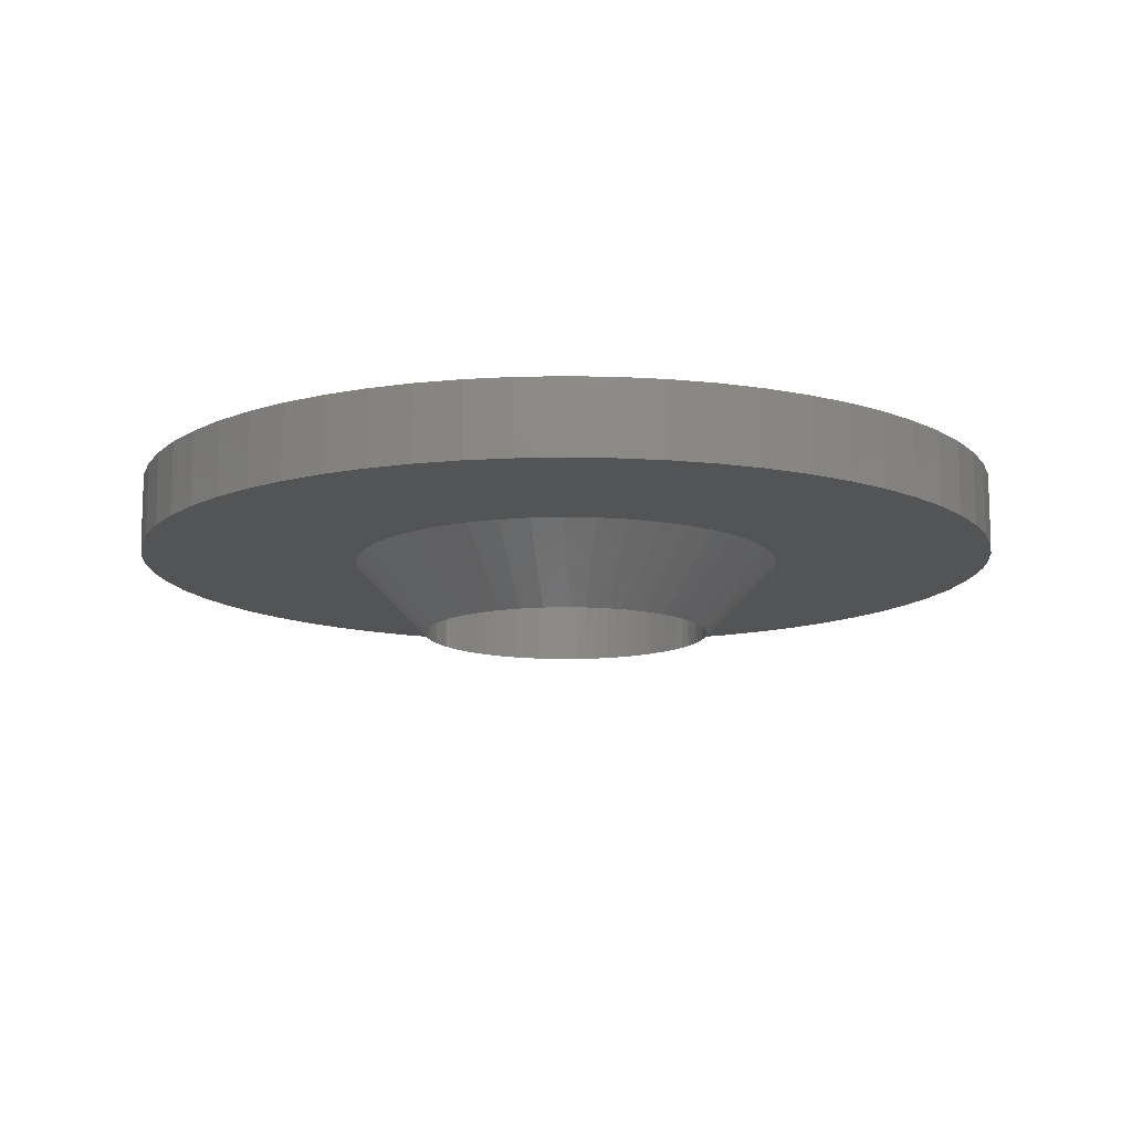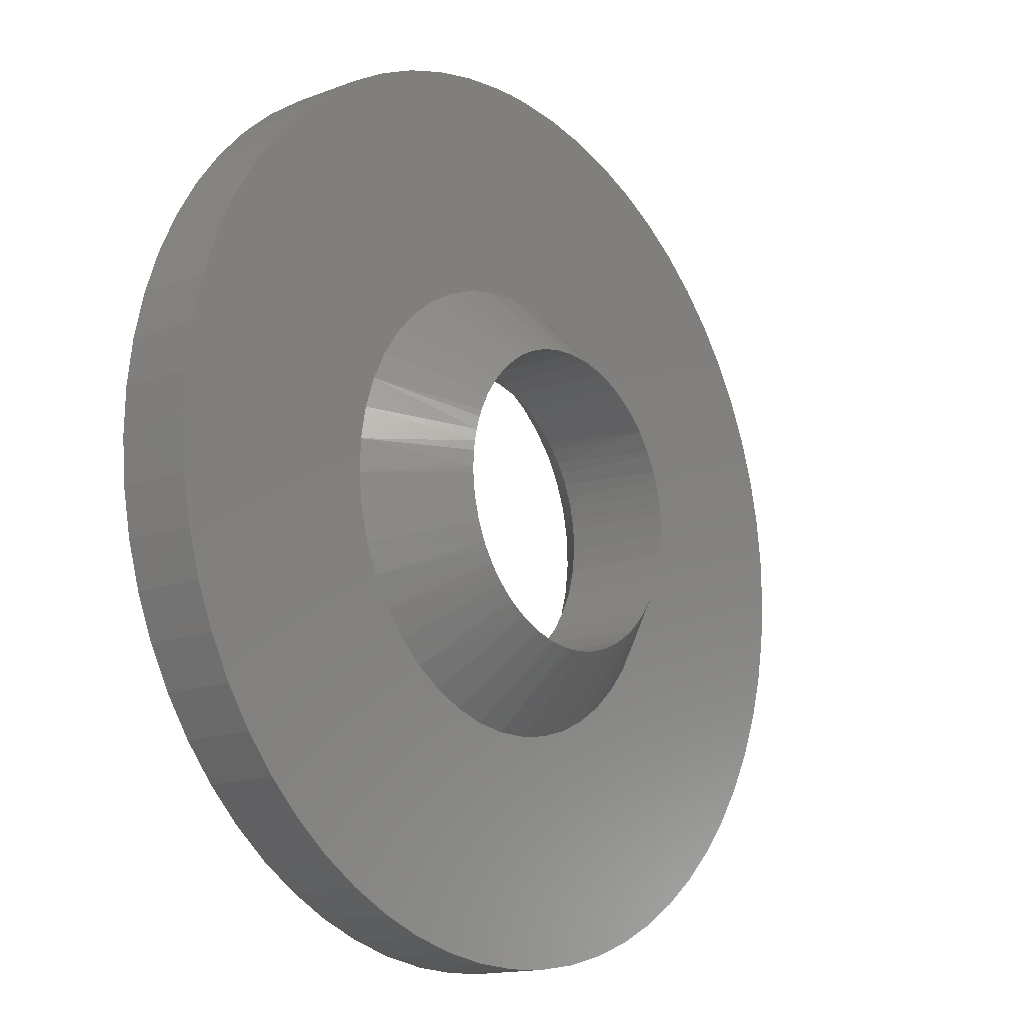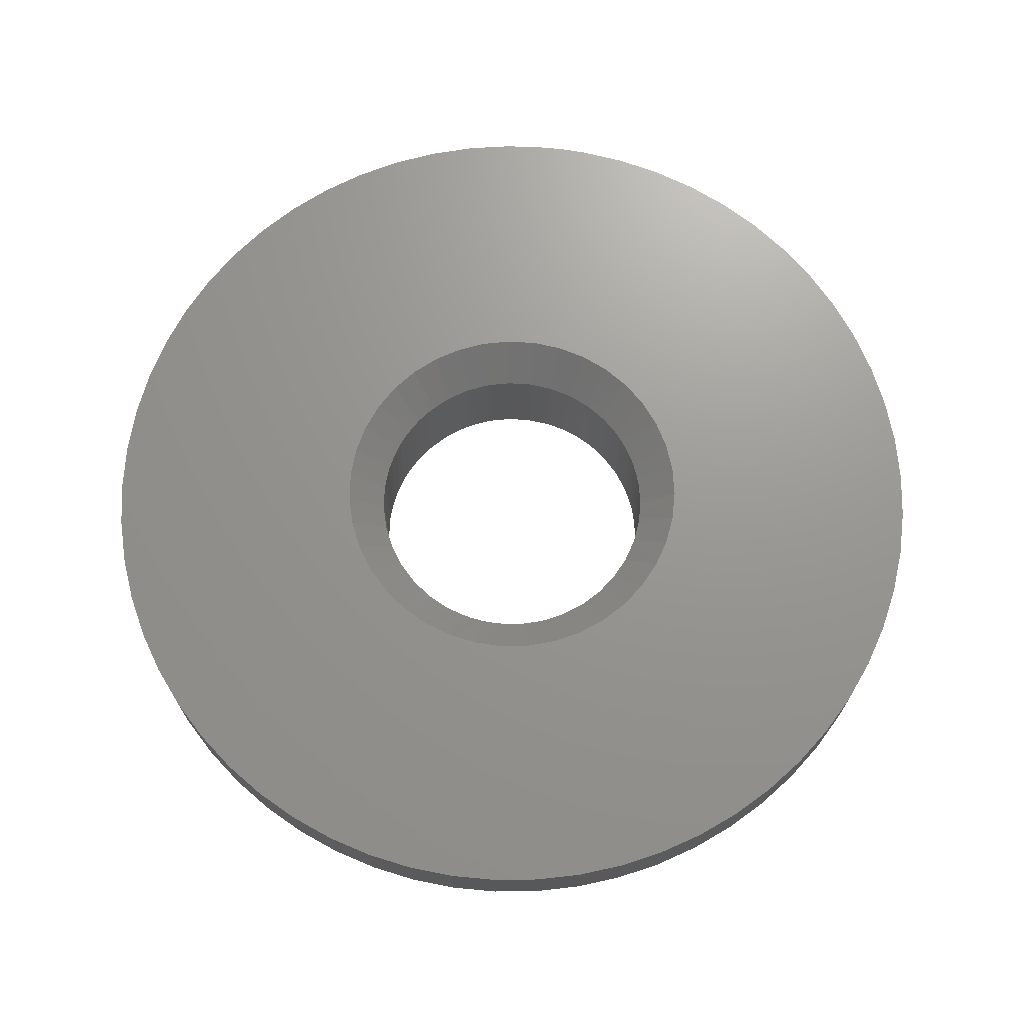
<metadata>
{"format":"stl","ext":"stl","renderer":"f3d","projection":"perspective","resolution":1024,"background":"white","views":[{"elev":-12.3,"azim":-91.4,"up":"+Y"},{"elev":-15.0,"azim":-51.0,"up":"+Z"},{"elev":70.2,"azim":-171.7,"up":"+Y"}]}
</metadata>
<code>
# stl→obj: 356 verts, 712 faces
v 3.943 0.625 7.495
v 3.75 0.625 5.625
v 4.023 0.625 5.605
v 3.75 0.625 7.5
v 3.557 0.625 7.495
v 3.477 0.625 5.605
v 3.173 0.625 7.455
v 3.21 0.625 5.546
v 3.613 0.625 1.88
v 3.75 0.625 0
v 3.887 0.625 1.88
v 4.136 0.625 0.01988
v 4.158 0.625 1.92
v 2.4 0.625 2.449
v 1.274 0.625 0.9333
v 2.604 0.625 2.266
v 1.577 0.625 0.6936
v 2.832 0.625 2.115
v 1.903 0.625 0.4864
v 3.08 0.625 1.999
v 4.546 0.625 5.448
v 5.073 0.625 7.259
v 4.29 0.625 5.546
v 4.705 0.625 7.376
v 4.327 0.625 7.455
v 5.001 0.625 5.146
v 6.077 0.625 6.69
v 4.785 0.625 5.314
v 5.763 0.625 6.914
v 5.427 0.625 7.104
v 5.476 0.625 4.483
v 7.06 0.625 5.512
v 5.35 0.625 4.727
v 6.861 0.625 5.843
v 5.191 0.625 4.949
v 6.63 0.625 6.152
v 6.367 0.625 6.436
v 4.517 0.625 0.07929
v 4.89 0.625 0.1776
v 4.42 0.625 1.999
v 5.252 0.625 0.3138
v 4.668 0.625 2.115
v 5.597 0.625 0.4864
v 4.896 0.625 2.266
v 2.248 0.625 0.3138
v 2.61 0.625 0.1776
v 3.342 0.625 1.92
v 2.983 0.625 0.07929
v 3.364 0.625 0.01988
v 1.936 0.625 4.224
v 0.06076 0.625 4.422
v 1.886 0.625 3.955
v 0.01118 0.625 4.039
v 1.876 0.625 3.682
v 5.614 0.625 3.955
v 7.439 0.625 4.422
v 5.564 0.625 4.224
v 7.351 0.625 4.798
v 7.224 0.625 5.163
v 5.594 0.625 3.409
v 7.469 0.625 3.269
v 5.624 0.625 3.682
v 7.499 0.625 3.653
v 7.489 0.625 4.039
v 5.923 0.625 0.6936
v 6.226 0.625 0.9333
v 5.1 0.625 2.449
v 6.502 0.625 1.203
v 5.275 0.625 2.659
v 2.082 0.625 2.893
v 0.5351 0.625 1.82
v 2.225 0.625 2.659
v 0.7506 0.625 1.499
v 0.9979 0.625 1.203
v 0.001243 0.625 3.653
v 0.03104 0.625 3.269
v 1.906 0.625 3.409
v 0.1003 0.625 2.889
v 1.975 0.625 3.145
v 0.2082 0.625 2.518
v 0.3536 0.625 2.16
v 2.15 0.625 4.727
v 0.44 0.625 5.512
v 2.024 0.625 4.483
v 0.2763 0.625 5.163
v 0.1494 0.625 4.798
v 6.749 0.625 1.499
v 6.965 0.625 1.82
v 5.418 0.625 2.893
v 7.146 0.625 2.16
v 5.525 0.625 3.145
v 7.292 0.625 2.518
v 7.4 0.625 2.889
v 2.795 0.625 7.376
v 2.427 0.625 7.259
v 2.954 0.625 5.448
v 2.073 0.625 7.104
v 2.715 0.625 5.314
v 1.737 0.625 6.914
v 1.423 0.625 6.69
v 2.499 0.625 5.146
v 1.133 0.625 6.436
v 2.309 0.625 4.949
v 0.8704 0.625 6.152
v 0.6387 0.625 5.843
v 4.24 0.9375 2.6
v 4.362 0 2.66
v 4.375 0.9375 2.667
v 4.375 0 2.667
v 4.418 0.9375 2.694
v 4.514 0 2.761
v 4.553 0.9375 2.792
v 4.553 0 2.792
v 4.579 0.9375 2.814
v 4.65 0 2.882
v 4.708 0.9375 2.947
v 4.708 0 2.947
v 4.718 0.9375 2.959
v 4.767 0 3.023
v 4.833 0.9375 3.125
v 4.833 0 3.125
v 4.862 0 3.178
v 4.919 0.9375 3.307
v 4.925 0 3.322
v 4.925 0.9375 3.322
v 4.933 0 3.346
v 4.975 0.9375 3.5
v 4.979 0 3.523
v 4.981 0.9375 3.533
v 4.981 0 3.533
v 4.999 0.9375 3.7
v 4.999 0 3.704
v 5 0.9375 3.75
v 5 0 3.75
v 4.991 0.9375 3.901
v 4.993 0 3.887
v 4.981 0.9375 3.967
v 4.981 0 3.967
v 4.951 0.9375 4.098
v 4.959 0 4.066
v 4.925 0.9375 4.178
v 4.925 0 4.178
v 4.879 0.9375 4.286
v 4.9 0 4.239
v 4.833 0.9375 4.375
v 4.833 0 4.375
v 4.779 0.9375 4.46
v 4.817 0 4.401
v 4.711 0 4.55
v 4.708 0.9375 4.553
v 4.708 0 4.553
v 4.652 0.9375 4.616
v 4.584 0 4.681
v 4.553 0.9375 4.708
v 4.553 0 4.708
v 4.501 0.9375 4.749
v 4.44 0 4.792
v 4.375 0.9375 4.833
v 4.375 0 4.833
v 4.331 0.9375 4.857
v 4.281 0 4.882
v 4.178 0.9375 4.925
v 4.178 0 4.925
v 4.146 0.9375 4.936
v 4.11 0 4.947
v 3.967 0.9375 4.981
v 3.967 0 4.981
v 3.951 0.9375 4.984
v 3.932 0 4.987
v 3.75 0.9375 5
v 3.75 0 5
v 3.568 0 4.987
v 3.549 0.9375 4.984
v 3.533 0 4.981
v 3.533 0.9375 4.981
v 3.39 0 4.947
v 3.354 0.9375 4.936
v 3.322 0 4.925
v 3.322 0.9375 4.925
v 3.219 0 4.882
v 3.169 0.9375 4.857
v 3.125 0 4.833
v 3.125 0.9375 4.833
v 3.06 0 4.792
v 2.999 0.9375 4.749
v 2.947 0 4.708
v 2.947 0.9375 4.708
v 2.916 0 4.681
v 2.848 0.9375 4.616
v 2.792 0 4.553
v 2.792 0.9375 4.553
v 2.789 0 4.55
v 2.721 0.9375 4.46
v 2.683 0 4.401
v 2.667 0.9375 4.375
v 2.667 0 4.375
v 2.621 0.9375 4.286
v 2.6 0 4.239
v 2.575 0.9375 4.178
v 2.575 0 4.178
v 2.549 0.9375 4.098
v 2.541 0 4.066
v 2.519 0.9375 3.967
v 2.519 0 3.967
v 2.509 0.9375 3.901
v 2.507 0 3.887
v 2.5 0.9375 3.75
v 2.5 0 3.75
v 2.501 0.9375 3.7
v 2.501 0 3.704
v 2.519 0.9375 3.533
v 2.519 0 3.533
v 2.525 0.9375 3.5
v 2.521 0 3.523
v 2.567 0 3.346
v 2.575 0.9375 3.322
v 2.575 0 3.322
v 2.581 0.9375 3.307
v 2.638 0 3.178
v 2.667 0.9375 3.125
v 2.667 0 3.125
v 2.733 0 3.023
v 2.782 0.9375 2.959
v 2.792 0 2.947
v 2.792 0.9375 2.947
v 2.85 0 2.882
v 2.921 0.9375 2.814
v 2.947 0 2.792
v 2.947 0.9375 2.792
v 2.986 0 2.761
v 3.082 0.9375 2.694
v 3.125 0 2.667
v 3.125 0.9375 2.667
v 3.138 0 2.66
v 3.26 0.9375 2.6
v 3.303 0 2.582
v 3.322 0.9375 2.575
v 3.322 0 2.575
v 3.451 0.9375 2.536
v 3.478 0 2.53
v 3.533 0.9375 2.519
v 3.533 0 2.519
v 3.649 0.9375 2.504
v 3.659 0 2.503
v 3.75 0.9375 2.5
v 3.75 0 2.5
v 3.851 0.9375 2.504
v 3.841 0 2.503
v 3.967 0.9375 2.519
v 3.967 0 2.519
v 4.049 0.9375 2.536
v 4.022 0 2.53
v 4.178 0.9375 2.575
v 4.178 0 2.575
v 4.197 0 2.582
v 3.943 1.25 7.495
v 3.75 1.25 7.5
v 3.557 1.25 7.495
v 3.173 1.25 7.455
v 2.795 1.25 7.376
v 2.427 1.25 7.259
v 2.073 1.25 7.104
v 1.737 1.25 6.914
v 1.423 1.25 6.69
v 1.133 1.25 6.436
v 0.8704 1.25 6.152
v 0.6387 1.25 5.843
v 0.44 1.25 5.512
v 0.2763 1.25 5.163
v 0.1494 1.25 4.798
v 0.06076 1.25 4.422
v 0.01118 1.25 4.039
v 0.001243 1.25 3.653
v 0.03104 1.25 3.269
v 0.1003 1.25 2.889
v 0.2082 1.25 2.518
v 0.3536 1.25 2.16
v 0.5351 1.25 1.82
v 0.7506 1.25 1.499
v 0.9979 1.25 1.203
v 1.274 1.25 0.9333
v 1.577 1.25 0.6936
v 1.903 1.25 0.4864
v 2.248 1.25 0.3138
v 2.61 1.25 0.1776
v 2.983 1.25 0.07929
v 3.364 1.25 0.01988
v 3.75 1.25 0
v 4.136 1.25 0.01988
v 4.517 1.25 0.07929
v 4.89 1.25 0.1776
v 5.252 1.25 0.3138
v 5.597 1.25 0.4864
v 5.923 1.25 0.6936
v 6.226 1.25 0.9333
v 6.502 1.25 1.203
v 6.749 1.25 1.499
v 6.965 1.25 1.82
v 7.146 1.25 2.16
v 7.292 1.25 2.518
v 7.4 1.25 2.889
v 7.469 1.25 3.269
v 7.499 1.25 3.653
v 7.489 1.25 4.039
v 7.439 1.25 4.422
v 7.351 1.25 4.798
v 7.224 1.25 5.163
v 7.06 1.25 5.512
v 6.861 1.25 5.843
v 6.63 1.25 6.152
v 6.367 1.25 6.436
v 6.077 1.25 6.69
v 5.763 1.25 6.914
v 5.427 1.25 7.104
v 5.073 1.25 7.259
v 4.705 1.25 7.376
v 4.327 1.25 7.455
v 3.75 1.25 5.312
v 3.499 1.25 5.292
v 4.001 1.25 5.292
v 4.245 1.25 5.232
v 4.476 1.25 5.134
v 4.362 1.25 2.313
v 4.124 1.25 2.233
v 3.876 1.25 2.193
v 4.689 1.25 4.999
v 4.877 1.25 4.832
v 3.255 1.25 5.232
v 2.811 1.25 4.999
v 3.024 1.25 5.134
v 2.464 1.25 4.638
v 2.623 1.25 4.832
v 2.249 1.25 4.185
v 2.338 1.25 4.42
v 2.219 1.25 3.437
v 2.189 1.25 3.687
v 2.199 1.25 3.938
v 2.397 1.25 2.969
v 2.289 1.25 3.196
v 2.714 1.25 2.58
v 2.54 1.25 2.762
v 3.624 1.25 2.193
v 3.376 1.25 2.233
v 5.311 1.25 3.687
v 5.281 1.25 3.437
v 5.211 1.25 3.196
v 4.786 1.25 2.58
v 4.585 1.25 2.429
v 2.915 1.25 2.429
v 4.96 1.25 2.762
v 5.103 1.25 2.969
v 5.251 1.25 4.185
v 5.301 1.25 3.938
v 5.036 1.25 4.638
v 5.162 1.25 4.42
v 3.138 1.25 2.313
f 1 2 3
f 1 4 2
f 2 4 5
f 2 5 6
f 6 5 7
f 6 7 8
f 9 10 11
f 11 10 12
f 11 12 13
f 14 15 16
f 16 15 17
f 16 17 18
f 18 17 19
f 18 19 20
f 21 22 23
f 23 22 24
f 23 24 3
f 3 24 25
f 3 25 1
f 26 27 28
f 28 27 29
f 28 29 21
f 21 29 30
f 21 30 22
f 31 32 33
f 33 32 34
f 33 34 35
f 35 34 36
f 35 36 26
f 26 36 37
f 26 37 27
f 12 38 13
f 13 38 39
f 13 39 40
f 40 39 41
f 40 41 42
f 42 41 43
f 42 43 44
f 19 45 20
f 20 45 46
f 20 46 47
f 47 46 48
f 47 48 9
f 9 48 49
f 9 49 10
f 50 51 52
f 52 51 53
f 52 53 54
f 55 56 57
f 57 56 58
f 57 58 31
f 31 58 59
f 31 59 32
f 60 61 62
f 62 61 63
f 62 63 55
f 55 63 64
f 55 64 56
f 43 65 44
f 44 65 66
f 44 66 67
f 67 66 68
f 67 68 69
f 70 71 72
f 72 71 73
f 72 73 14
f 14 73 74
f 14 74 15
f 53 75 54
f 54 75 76
f 54 76 77
f 77 76 78
f 77 78 79
f 79 78 80
f 79 80 70
f 70 80 81
f 70 81 71
f 82 83 84
f 84 83 85
f 84 85 50
f 50 85 86
f 50 86 51
f 68 87 69
f 69 87 88
f 69 88 89
f 89 88 90
f 89 90 91
f 91 90 92
f 91 92 60
f 60 92 93
f 60 93 61
f 7 94 8
f 8 94 95
f 8 95 96
f 96 95 97
f 96 97 98
f 97 99 98
f 98 99 100
f 98 100 101
f 101 100 102
f 101 102 103
f 103 102 104
f 103 104 82
f 82 104 105
f 82 105 83
f 106 107 108
f 108 107 109
f 108 109 110
f 110 109 111
f 110 111 112
f 112 111 113
f 112 113 114
f 114 113 115
f 114 115 116
f 116 115 117
f 116 117 118
f 118 117 119
f 118 119 120
f 119 121 120
f 120 121 122
f 120 122 123
f 123 122 124
f 123 124 125
f 125 124 126
f 125 126 127
f 127 126 128
f 127 128 129
f 129 128 130
f 129 130 131
f 131 130 132
f 131 132 133
f 133 132 134
f 133 134 135
f 135 134 136
f 135 136 137
f 137 136 138
f 137 138 139
f 139 138 140
f 139 140 141
f 141 140 142
f 141 142 143
f 143 142 144
f 143 144 145
f 145 144 146
f 145 146 147
f 146 148 147
f 147 148 149
f 147 149 150
f 150 149 151
f 150 151 152
f 152 151 153
f 152 153 154
f 154 153 155
f 154 155 156
f 156 155 157
f 156 157 158
f 158 157 159
f 158 159 160
f 160 159 161
f 160 161 162
f 162 161 163
f 162 163 164
f 164 163 165
f 164 165 166
f 166 165 167
f 166 167 168
f 168 167 169
f 168 169 170
f 169 171 170
f 170 171 172
f 170 172 173
f 173 172 174
f 173 174 175
f 175 174 176
f 175 176 177
f 177 176 178
f 177 178 179
f 179 178 180
f 179 180 181
f 181 180 182
f 181 182 183
f 183 182 184
f 183 184 185
f 185 184 186
f 185 186 187
f 187 186 188
f 187 188 189
f 189 188 190
f 189 190 191
f 191 190 192
f 191 192 193
f 193 192 194
f 193 194 195
f 195 194 196
f 195 196 197
f 197 196 198
f 197 198 199
f 199 198 200
f 199 200 201
f 201 200 202
f 201 202 203
f 203 202 204
f 203 204 205
f 205 204 206
f 205 206 207
f 207 206 208
f 207 208 209
f 209 208 210
f 209 210 211
f 211 210 212
f 211 212 213
f 212 214 213
f 213 214 215
f 213 215 216
f 216 215 217
f 216 217 218
f 218 217 219
f 218 219 220
f 219 221 220
f 220 221 222
f 220 222 223
f 223 222 224
f 223 224 225
f 225 224 226
f 225 226 227
f 227 226 228
f 227 228 229
f 229 228 230
f 229 230 231
f 231 230 232
f 231 232 233
f 233 232 234
f 233 234 235
f 235 234 236
f 235 236 237
f 237 236 238
f 237 238 239
f 239 238 240
f 239 240 241
f 241 240 242
f 241 242 243
f 243 242 244
f 243 244 245
f 245 244 246
f 245 246 247
f 247 246 248
f 247 248 249
f 249 248 250
f 249 250 251
f 251 250 252
f 251 252 253
f 253 252 254
f 253 254 106
f 106 254 255
f 106 255 107
f 256 257 4
f 4 257 5
f 257 258 5
f 5 258 259
f 5 259 7
f 7 259 260
f 7 260 94
f 94 260 261
f 94 261 95
f 95 261 262
f 95 262 97
f 97 262 263
f 97 263 99
f 99 263 264
f 99 264 100
f 100 264 265
f 100 265 102
f 102 265 266
f 102 266 104
f 104 266 267
f 104 267 105
f 105 267 268
f 105 268 83
f 83 268 269
f 83 269 85
f 85 269 270
f 85 270 86
f 86 270 271
f 86 271 51
f 51 271 272
f 51 272 53
f 53 272 273
f 53 273 75
f 75 273 274
f 75 274 76
f 76 274 275
f 76 275 78
f 78 275 276
f 78 276 80
f 80 276 277
f 80 277 81
f 81 277 278
f 81 278 71
f 71 278 279
f 71 279 73
f 73 279 280
f 73 280 74
f 74 280 281
f 74 281 15
f 15 281 282
f 15 282 17
f 17 282 283
f 17 283 19
f 19 283 284
f 19 284 45
f 45 284 285
f 45 285 46
f 46 285 286
f 46 286 48
f 48 286 287
f 48 287 49
f 49 287 288
f 49 288 10
f 10 288 289
f 10 289 12
f 12 289 290
f 12 290 38
f 38 290 291
f 38 291 39
f 39 291 292
f 39 292 41
f 41 292 293
f 41 293 43
f 43 293 294
f 43 294 65
f 65 294 295
f 65 295 66
f 66 295 296
f 66 296 68
f 68 296 297
f 68 297 87
f 87 297 298
f 87 298 88
f 88 298 299
f 88 299 90
f 90 299 300
f 90 300 92
f 92 300 301
f 92 301 93
f 93 301 302
f 93 302 61
f 61 302 303
f 61 303 63
f 63 303 304
f 63 304 64
f 64 304 305
f 64 305 56
f 56 305 306
f 56 306 58
f 58 306 307
f 58 307 59
f 59 307 308
f 59 308 32
f 32 308 309
f 32 309 34
f 34 309 310
f 34 310 36
f 36 310 311
f 36 311 37
f 37 311 312
f 37 312 27
f 27 312 313
f 27 313 29
f 29 313 314
f 29 314 30
f 30 314 315
f 30 315 22
f 22 315 316
f 22 316 24
f 24 316 317
f 24 317 25
f 25 317 256
f 25 256 1
f 1 256 4
f 258 318 319
f 320 316 321
f 321 316 315
f 321 315 322
f 258 257 318
f 318 257 256
f 318 256 320
f 320 256 317
f 320 317 316
f 323 291 324
f 324 291 290
f 324 290 325
f 315 314 322
f 322 314 313
f 322 313 326
f 326 313 312
f 326 312 327
f 328 260 319
f 319 260 259
f 319 259 258
f 329 263 330
f 330 263 262
f 330 262 328
f 328 262 261
f 328 261 260
f 331 266 332
f 332 266 265
f 332 265 329
f 329 265 264
f 329 264 263
f 333 269 334
f 334 269 268
f 334 268 331
f 331 268 267
f 331 267 266
f 335 274 336
f 336 274 273
f 336 273 337
f 338 277 339
f 339 277 276
f 339 276 335
f 335 276 275
f 335 275 274
f 340 280 341
f 341 280 279
f 341 279 338
f 338 279 278
f 338 278 277
f 290 289 325
f 325 289 288
f 325 288 342
f 342 288 287
f 342 287 343
f 344 302 345
f 345 302 301
f 345 301 346
f 273 272 337
f 337 272 271
f 337 271 333
f 333 271 270
f 333 270 269
f 347 294 348
f 348 294 293
f 348 293 323
f 323 293 292
f 323 292 291
f 349 282 340
f 340 282 281
f 340 281 280
f 350 296 347
f 347 296 295
f 347 295 294
f 301 300 346
f 346 300 299
f 346 299 351
f 351 299 298
f 351 298 350
f 350 298 297
f 350 297 296
f 352 305 353
f 353 305 304
f 353 304 344
f 344 304 303
f 344 303 302
f 312 311 327
f 327 311 310
f 327 310 354
f 354 310 309
f 354 309 355
f 287 286 343
f 343 286 285
f 343 285 356
f 356 285 284
f 356 284 349
f 349 284 283
f 349 283 282
f 309 308 355
f 355 308 307
f 355 307 352
f 352 307 306
f 352 306 305
f 328 319 175
f 175 177 328
f 328 177 179
f 328 179 330
f 179 181 330
f 330 181 183
f 330 183 329
f 183 185 329
f 329 185 187
f 329 187 332
f 187 189 332
f 332 189 191
f 332 191 331
f 191 193 331
f 331 193 195
f 331 195 334
f 334 195 197
f 334 197 333
f 197 199 333
f 333 199 201
f 333 201 337
f 201 203 337
f 337 203 205
f 337 205 336
f 205 207 336
f 336 207 209
f 336 209 335
f 209 211 335
f 335 211 213
f 335 213 339
f 213 216 339
f 339 216 218
f 339 218 338
f 338 218 220
f 338 220 341
f 220 223 341
f 341 223 225
f 341 225 340
f 225 227 340
f 340 227 229
f 340 229 349
f 229 231 349
f 349 231 233
f 349 233 356
f 233 235 356
f 356 235 237
f 356 237 343
f 237 239 343
f 343 239 241
f 343 241 342
f 241 243 342
f 342 243 245
f 342 245 325
f 325 245 247
f 325 247 324
f 247 249 324
f 324 249 251
f 324 251 323
f 251 253 323
f 323 253 106
f 323 106 348
f 106 108 348
f 348 108 110
f 348 110 347
f 110 112 347
f 347 112 114
f 347 114 350
f 114 116 350
f 350 116 118
f 350 118 351
f 351 118 120
f 351 120 346
f 120 123 346
f 346 123 125
f 346 125 345
f 125 127 345
f 345 127 129
f 345 129 344
f 129 131 344
f 344 131 133
f 344 133 353
f 133 135 353
f 353 135 137
f 353 137 352
f 137 139 352
f 352 139 141
f 352 141 355
f 141 143 355
f 355 143 145
f 355 145 354
f 354 145 147
f 354 147 327
f 147 150 327
f 327 150 152
f 327 152 326
f 152 154 326
f 326 154 156
f 326 156 322
f 156 158 322
f 322 158 160
f 322 160 321
f 160 162 321
f 321 162 164
f 321 164 320
f 164 166 320
f 320 166 168
f 320 168 318
f 318 168 170
f 318 170 319
f 319 170 173
f 319 173 175
f 138 136 55
f 117 115 67
f 246 244 9
f 221 219 70
f 200 198 84
f 174 6 176
f 176 6 8
f 176 8 178
f 178 8 180
f 180 8 96
f 180 96 182
f 182 96 98
f 182 98 184
f 184 98 186
f 186 98 101
f 186 101 188
f 188 101 190
f 190 101 103
f 190 103 192
f 192 103 82
f 192 82 194
f 84 198 82
f 82 198 196
f 82 196 194
f 200 84 202
f 202 84 50
f 202 50 204
f 204 50 52
f 204 52 206
f 206 52 208
f 208 52 54
f 208 54 210
f 210 54 212
f 212 54 77
f 212 77 214
f 214 77 79
f 214 79 215
f 70 219 79
f 79 219 217
f 79 217 215
f 221 70 222
f 222 70 72
f 222 72 224
f 224 72 14
f 224 14 226
f 226 14 228
f 228 14 16
f 228 16 230
f 230 16 232
f 232 16 18
f 232 18 234
f 234 18 20
f 234 20 236
f 9 244 47
f 244 242 47
f 47 242 240
f 47 240 20
f 20 240 238
f 20 238 236
f 246 9 248
f 248 9 11
f 248 11 250
f 250 11 13
f 250 13 252
f 252 13 254
f 254 13 40
f 254 40 255
f 255 40 42
f 255 42 107
f 67 115 44
f 115 113 44
f 44 113 111
f 44 111 42
f 42 111 109
f 42 109 107
f 117 67 119
f 119 67 69
f 119 69 121
f 121 69 89
f 121 89 122
f 122 89 124
f 124 89 91
f 124 91 126
f 126 91 60
f 126 60 128
f 55 136 62
f 136 134 62
f 62 134 132
f 62 132 60
f 60 132 130
f 60 130 128
f 138 55 140
f 140 55 57
f 140 57 142
f 142 57 31
f 142 31 144
f 144 31 146
f 146 31 33
f 146 33 148
f 148 33 35
f 148 35 149
f 26 28 157
f 157 155 26
f 26 155 153
f 26 153 35
f 35 153 151
f 35 151 149
f 23 163 21
f 21 163 161
f 21 161 28
f 28 161 159
f 28 159 157
f 174 172 6
f 6 172 171
f 6 171 2
f 2 171 169
f 2 169 3
f 3 169 167
f 3 167 23
f 23 167 165
f 23 165 163

</code>
